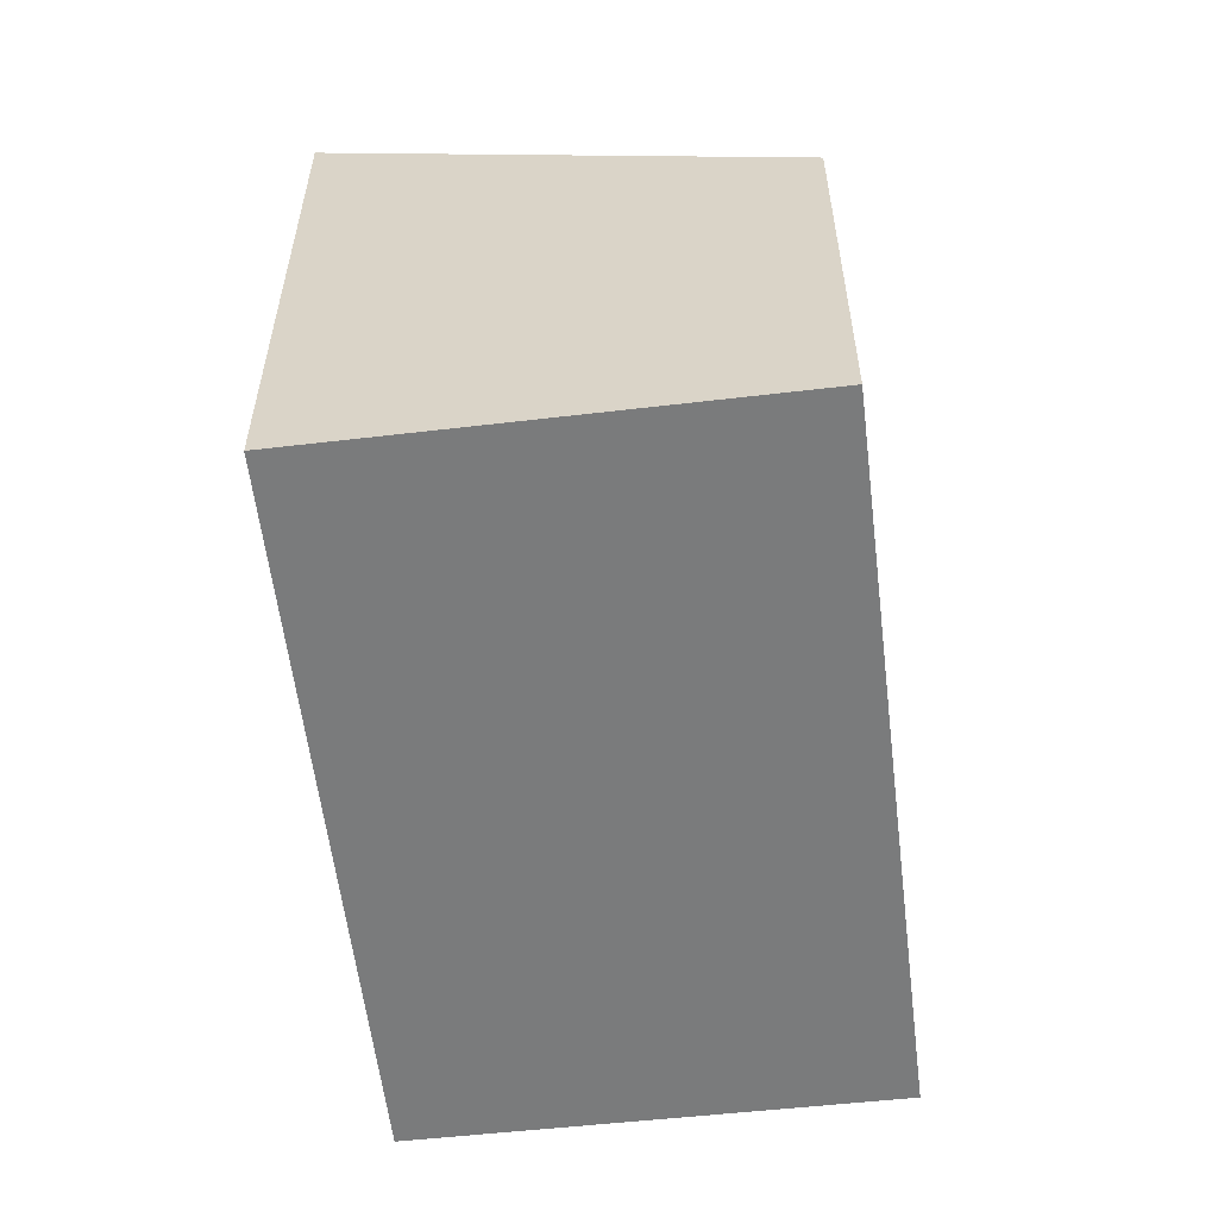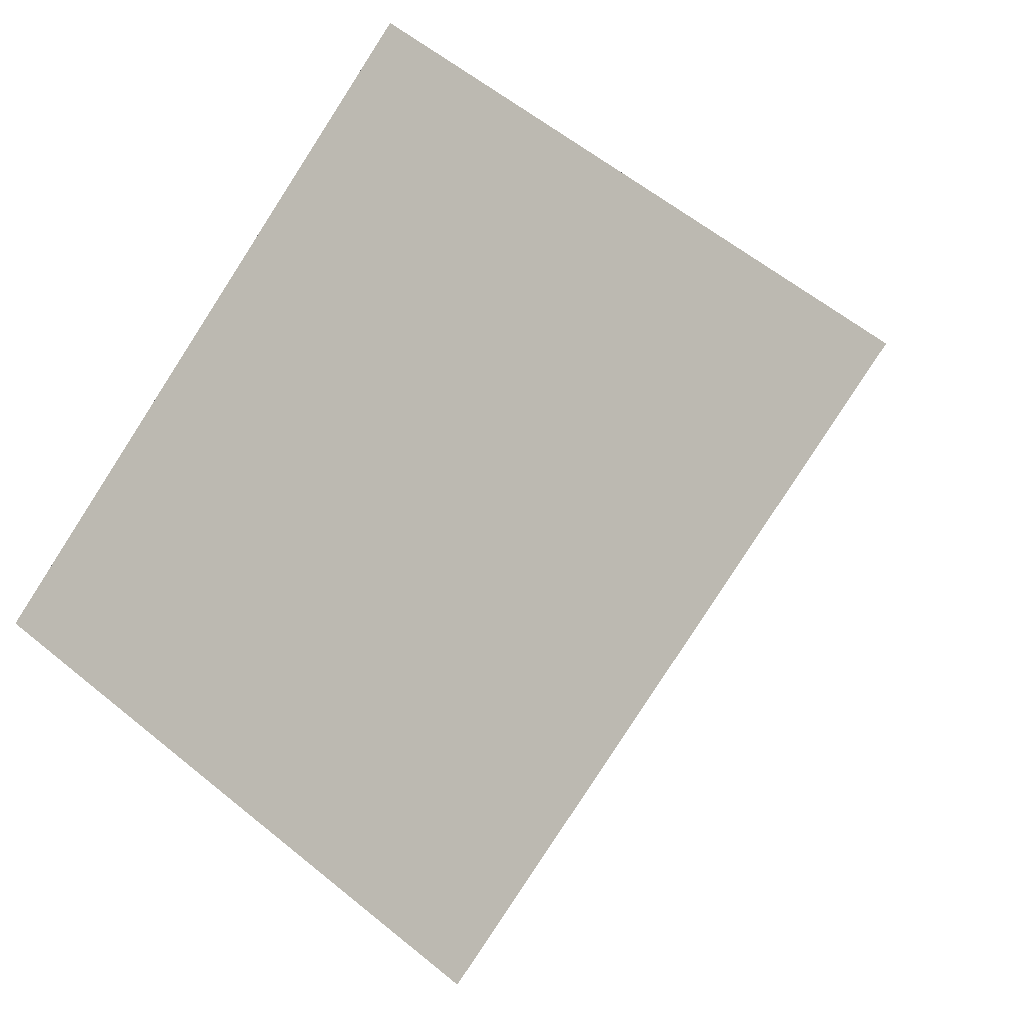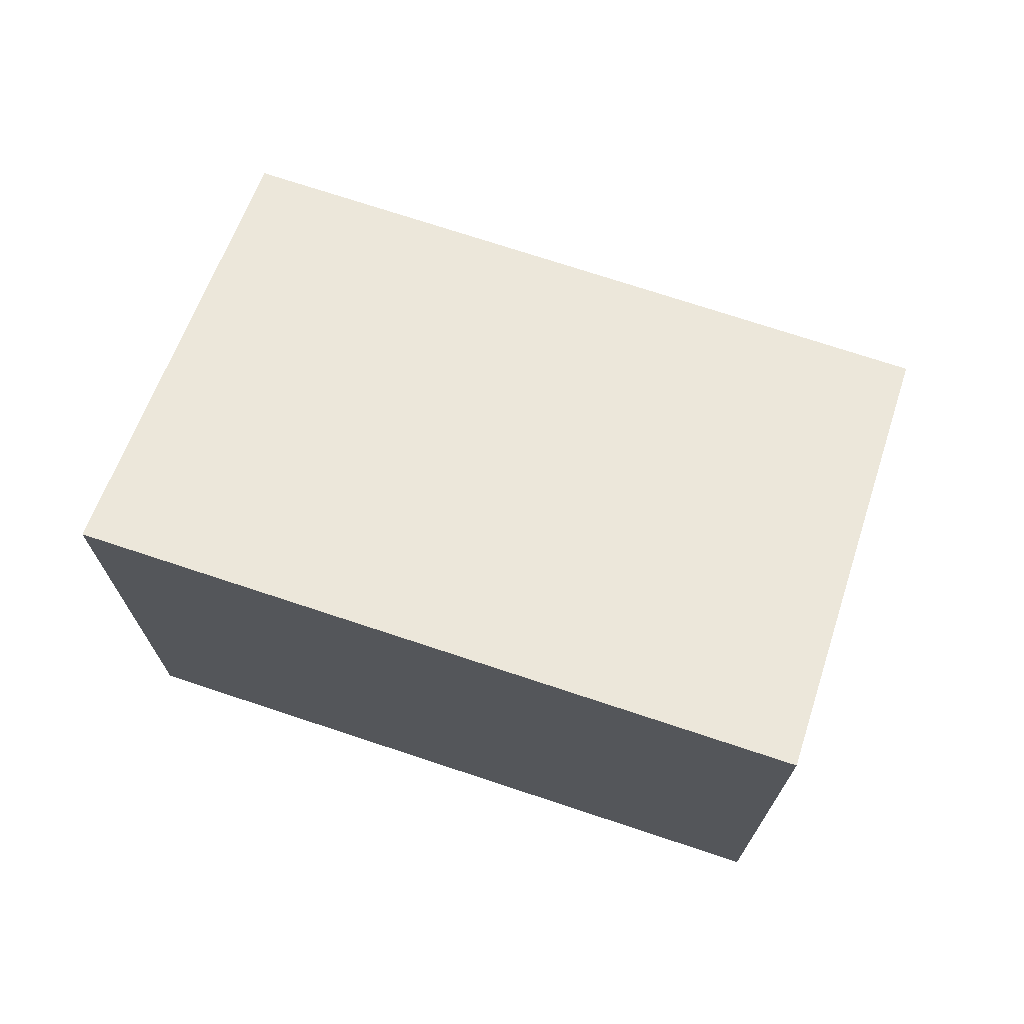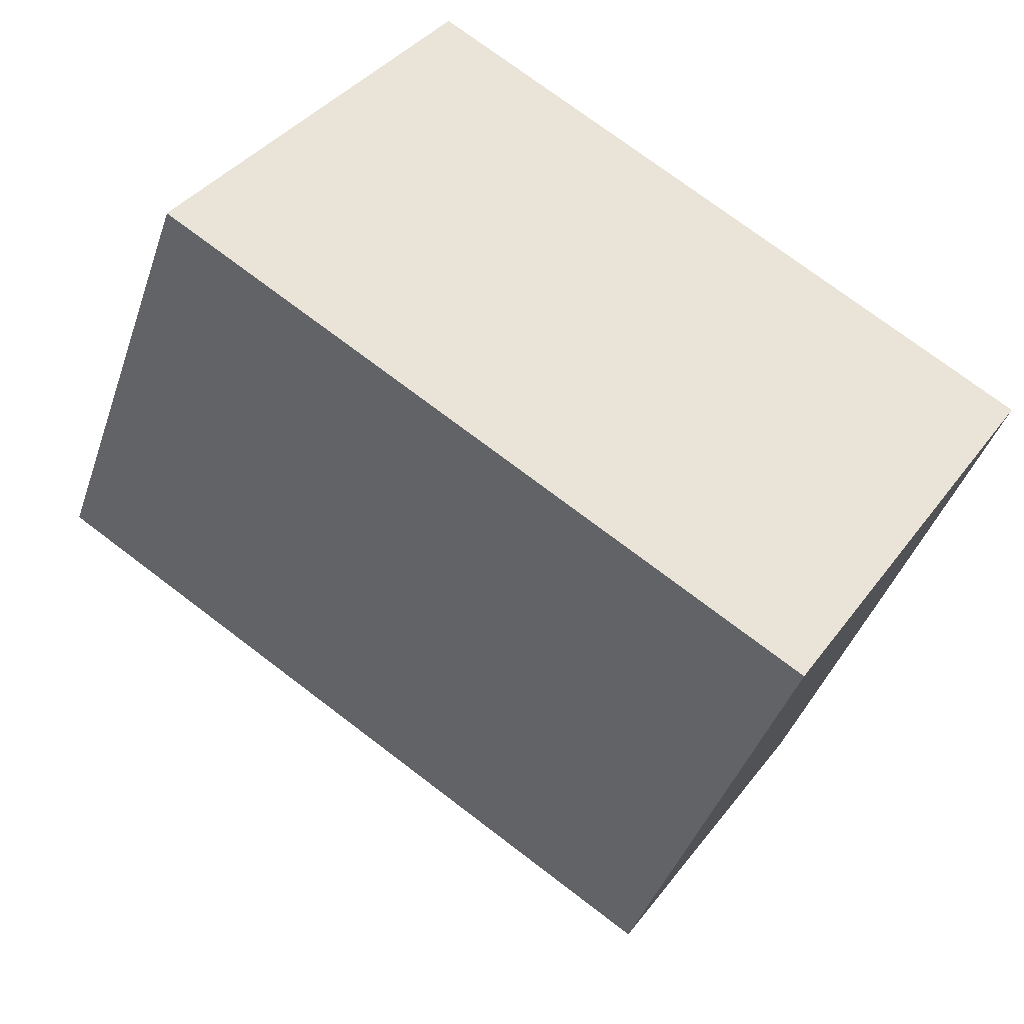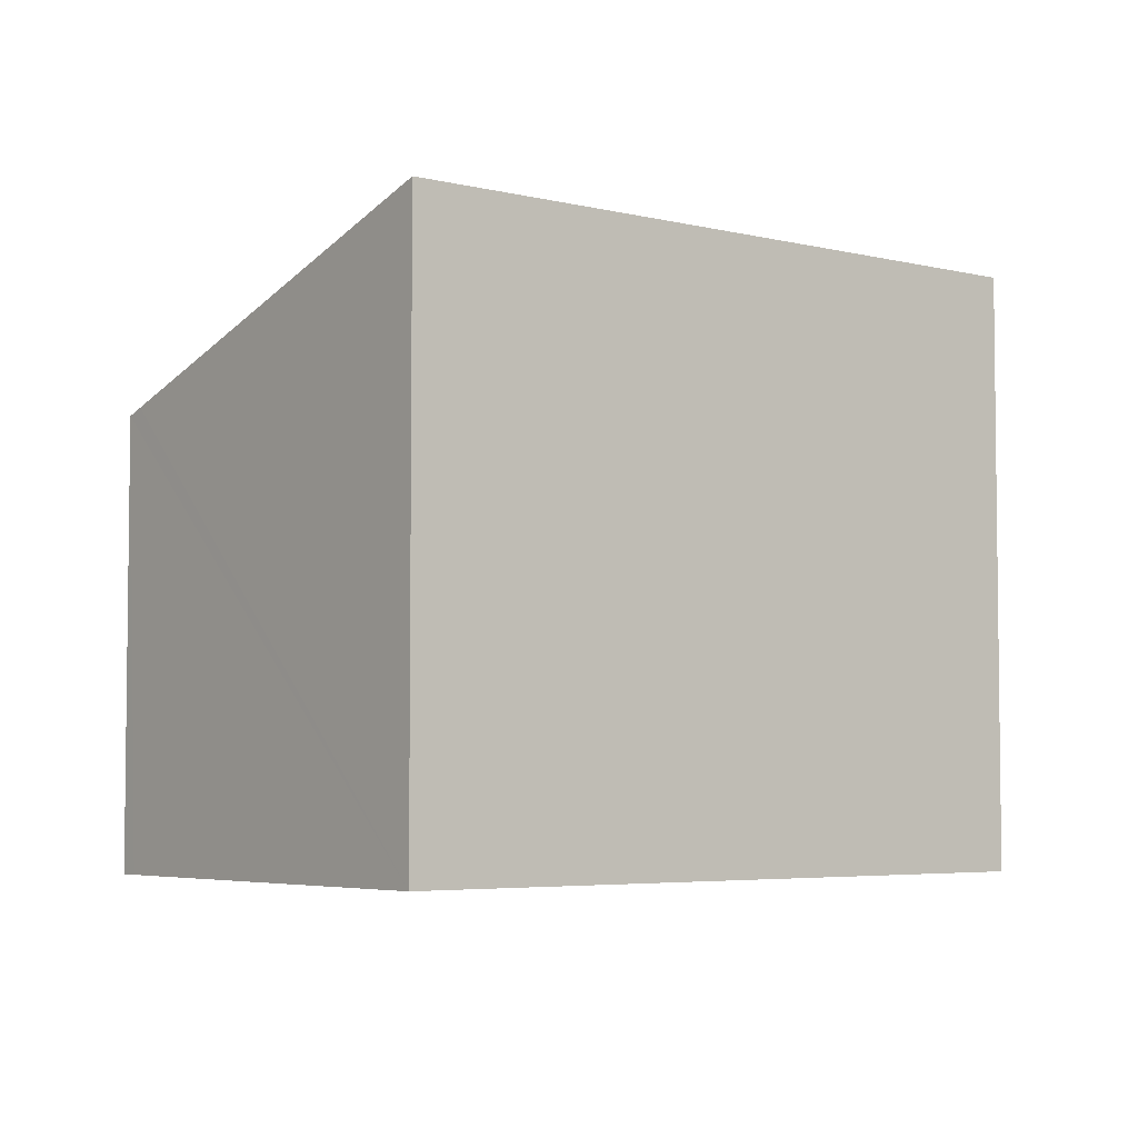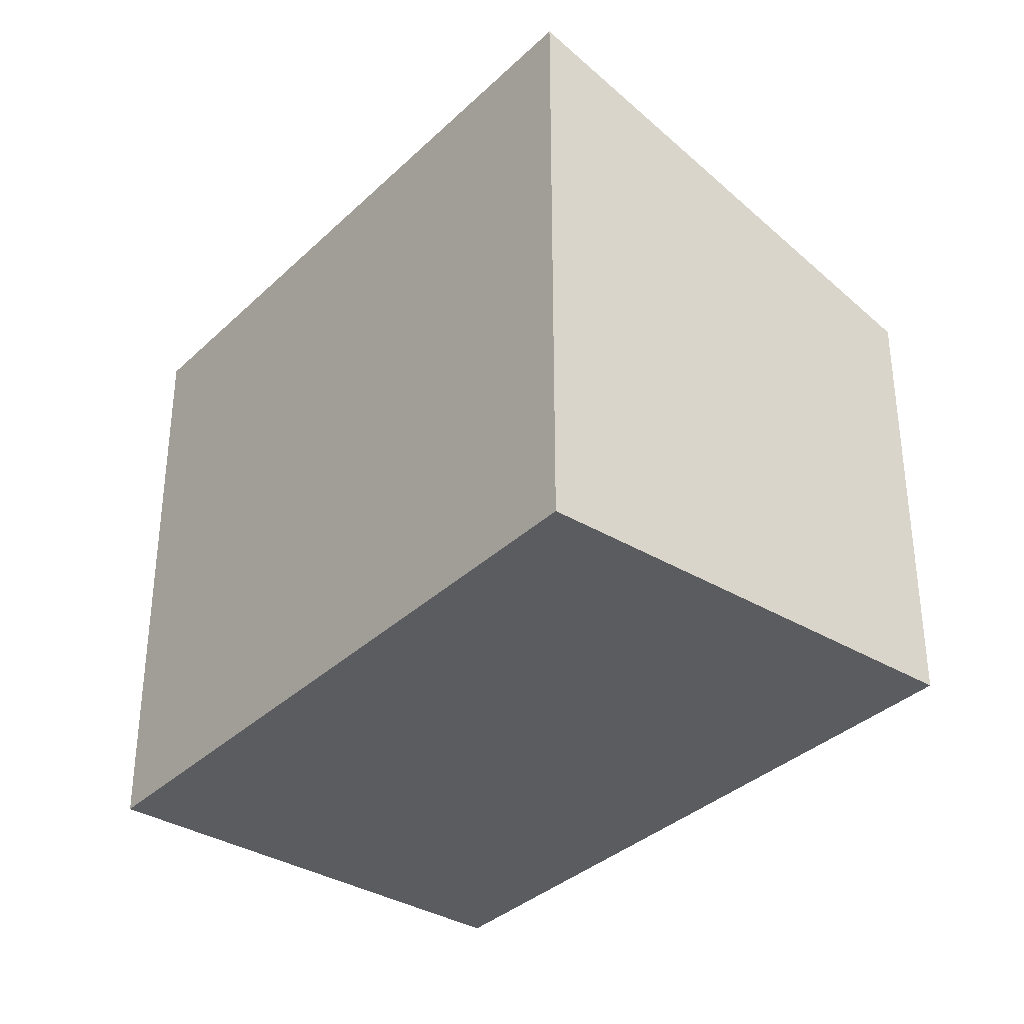
<metadata>
{"format":"obj","ext":"obj","renderer":"f3d","projection":"perspective","resolution":1024,"background":"white","views":[{"elev":-58.3,"azim":130.1,"up":"+Y"},{"elev":58.4,"azim":130.3,"up":"+Z"},{"elev":72.8,"azim":51.5,"up":"+Y"},{"elev":-41.4,"azim":-18.0,"up":"+Z"},{"elev":-4.6,"azim":-5.1,"up":"+Y"},{"elev":-34.9,"azim":84.4,"up":"+Y"}]}
</metadata>
<code>
v  7.663 5.678 -5.013
v  3.361 7.602 5.039
v  10.98 7.605 0.062
v  0 5.678 3.477e-16
v  0.137 5.757 0.208
v  10.98 -3.796e-18 0.062
v  3.361 -3.086e-16 5.039
v  7.663 3.07e-16 -5.013
v  0 0 0
v  0.137 -1.274e-17 0.208
g defaultobject
f 1 2 3
f 2 1 4
f 2 4 5
f 2 6 3
f 6 2 7
f 6 1 3
f 1 6 8
f 8 4 1
f 4 8 9
f 5 7 2
f 7 5 4
f 7 4 10
f 10 4 9
f 7 8 6
f 8 7 10
f 8 10 9

</code>
